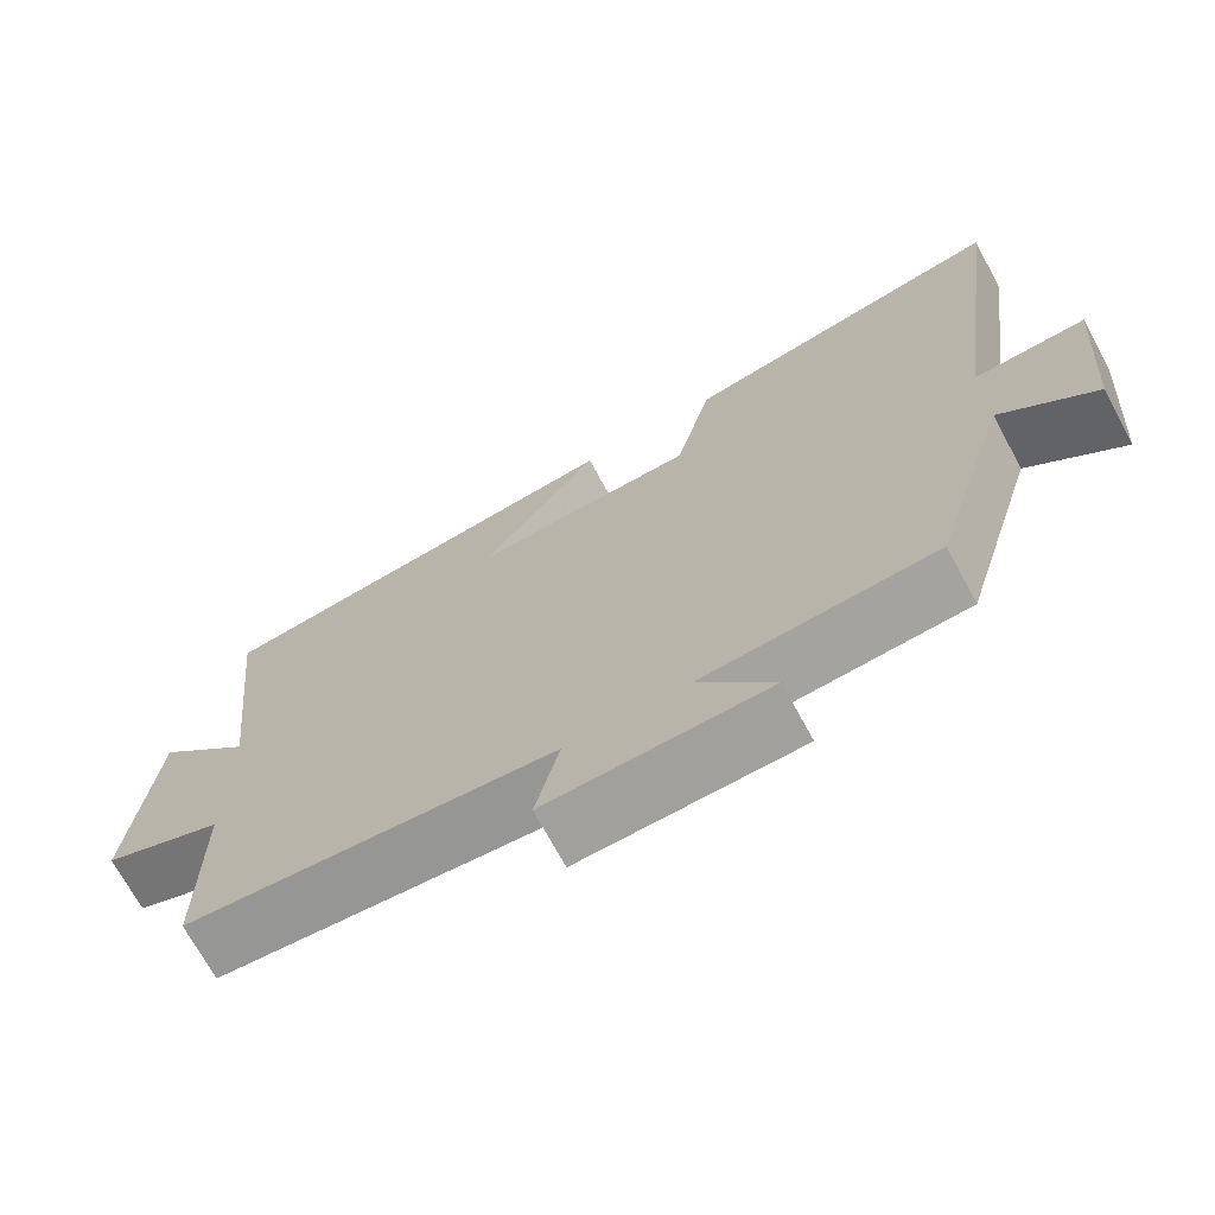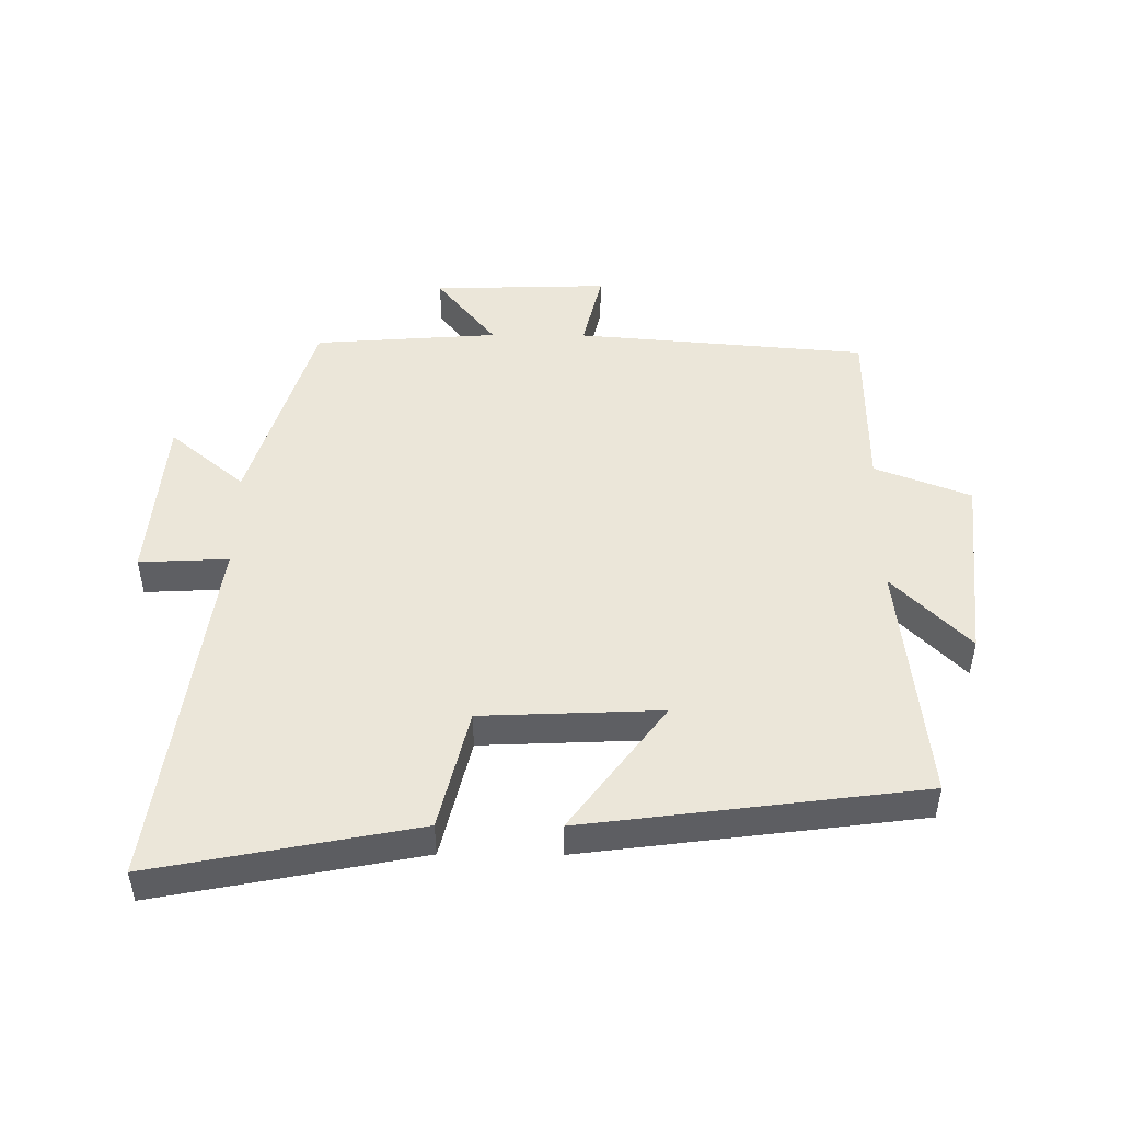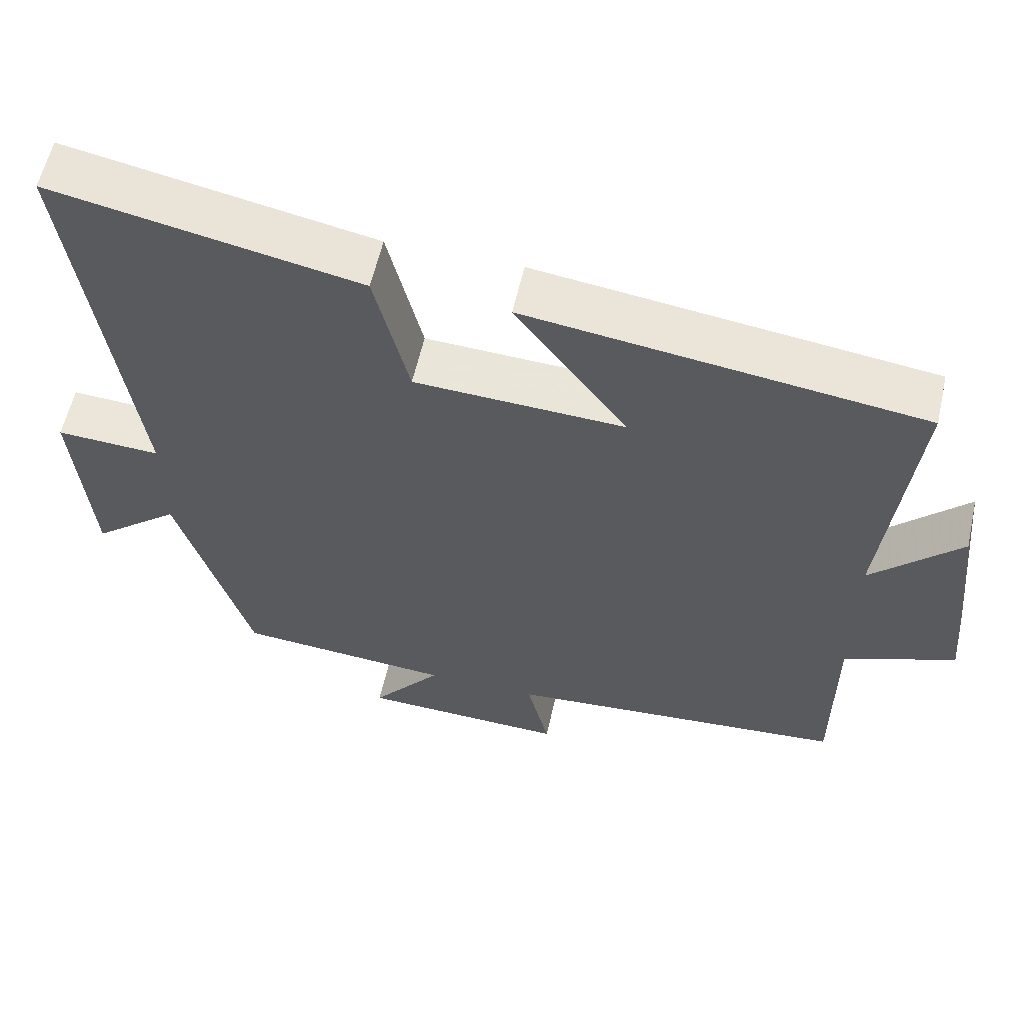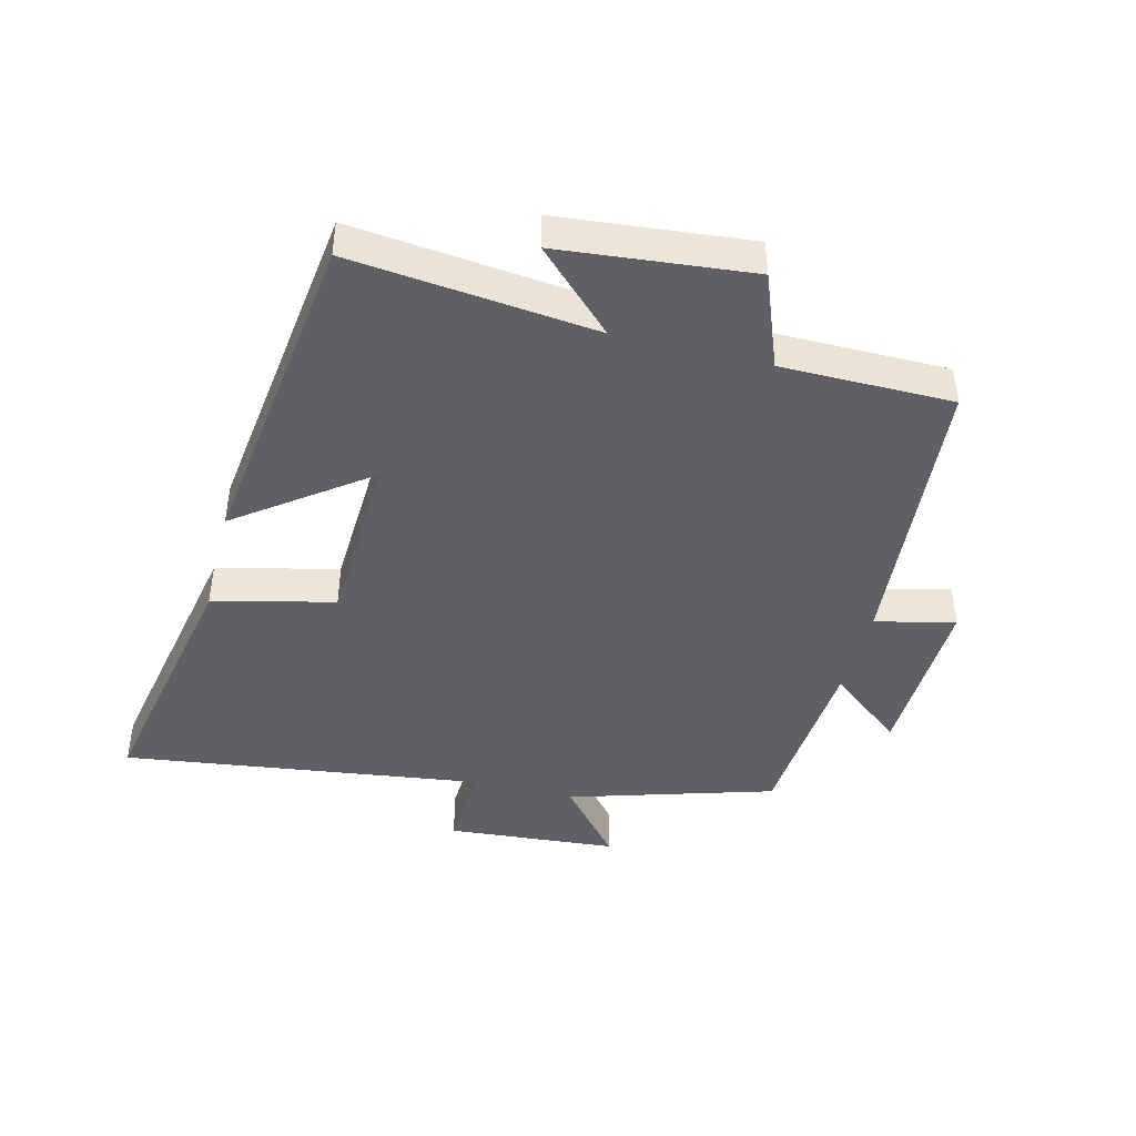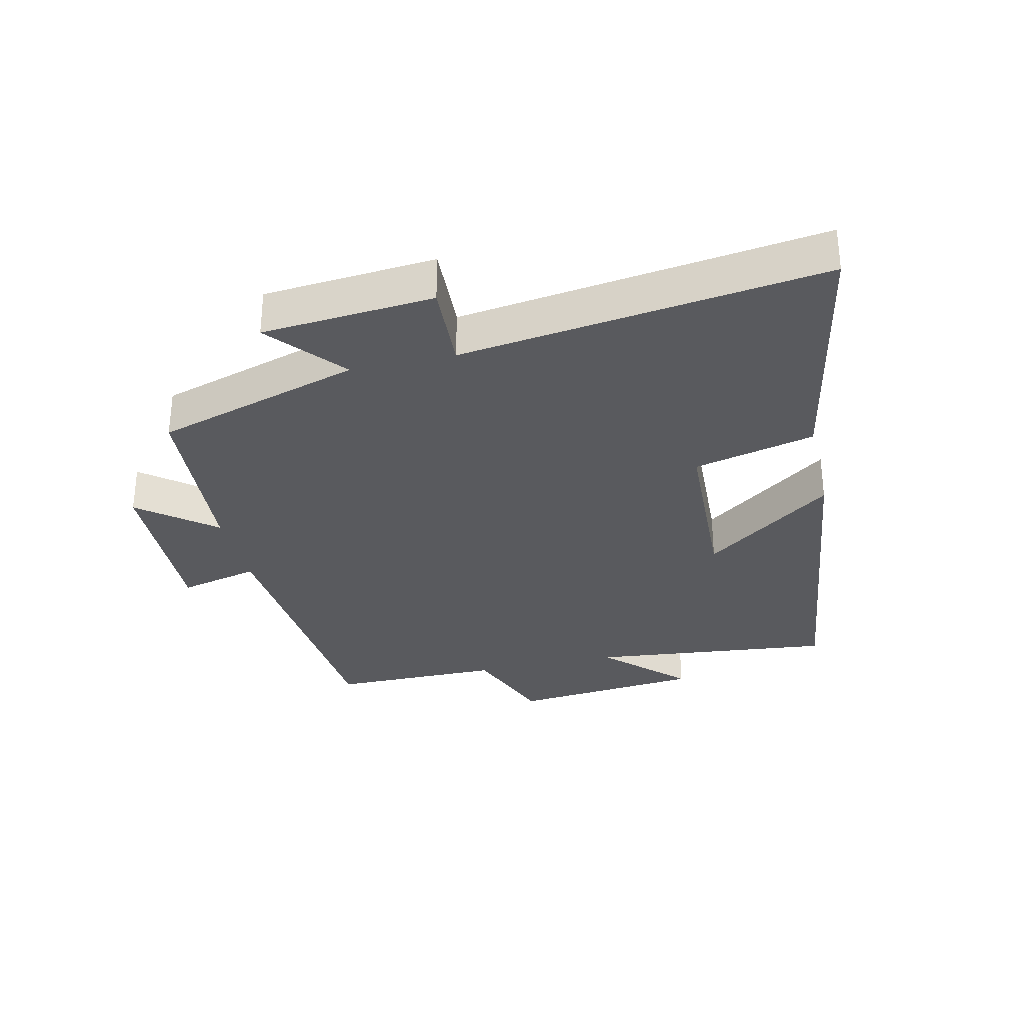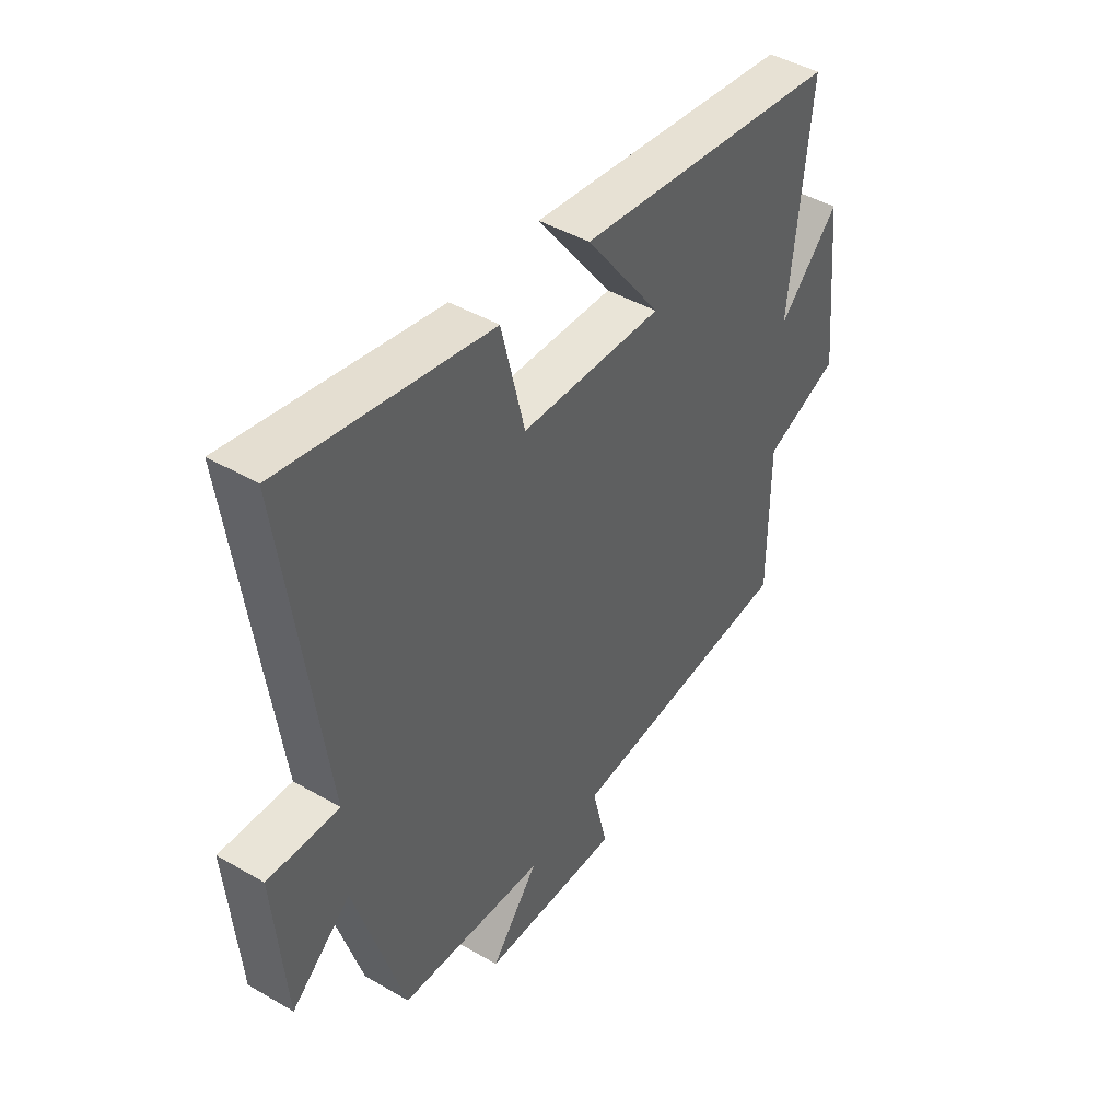
<metadata>
{"format":"obj","ext":"obj","renderer":"f3d","projection":"perspective","resolution":1024,"background":"white","views":[{"elev":-70.7,"azim":-151.5,"up":"+Z"},{"elev":48.1,"azim":0.4,"up":"+Y"},{"elev":58.6,"azim":12.7,"up":"+Z"},{"elev":-43.7,"azim":75.8,"up":"+Y"},{"elev":-31.5,"azim":-77.0,"up":"+Y"},{"elev":44.7,"azim":-56.0,"up":"+Z"}]}
</metadata>
<code>
v -0.402 0.07 -0.479
v -0.5 0.07 -0.155
v -0.618 0.07 -0.254
v -0.64 0.07 0.016
v -0.5 0.07 0.009
v -0.577 0.07 0.58
v -0.165 0.07 0.5
v -0.119 0.07 0.309
v 0.163 0.07 0.297
v 0.013 0.07 0.5
v 0.541 0.07 0.432
v 0.5 0.07 0.047
v 0.62 0.07 0.169
v 0.65 0.07 -0.133
v 0.5 0.07 -0.191
v 0.499 0.07 -0.461
v 0.04 0.07 -0.5
v 0.07 0.07 -0.626
v -0.206 0.07 -0.618
v -0.112 0.07 -0.5
v -0.402 0 -0.479
v -0.5 0 -0.155
v -0.618 0 -0.254
v -0.64 0 0.016
v -0.5 0 0.009
v -0.577 0 0.58
v -0.165 0 0.5
v -0.119 0 0.309
v 0.163 0 0.297
v 0.013 0 0.5
v 0.541 0 0.432
v 0.5 0 0.047
v 0.62 0 0.169
v 0.65 0 -0.133
v 0.5 0 -0.191
v 0.499 0 -0.461
v 0.04 0 -0.5
v 0.07 0 -0.626
v -0.206 0 -0.618
v -0.112 0 -0.5
f 17 18 19 20
f 15 16 17 20
f 15 20 1 2
f 12 13 14 15
f 12 15 2
f 9 10 11 12
f 8 9 12 2
f 5 6 7 8
f 5 8 2 3
f 3 4 5
f 40 39 38 37
f 40 37 36 35
f 22 21 40 35
f 35 34 33 32
f 22 35 32
f 32 31 30 29
f 22 32 29 28
f 28 27 26 25
f 23 22 28 25
f 25 24 23
f 1 21 22 2
f 2 22 23 3
f 3 23 24 4
f 4 24 25 5
f 5 25 26 6
f 6 26 27 7
f 7 27 28 8
f 8 28 29 9
f 9 29 30 10
f 10 30 31 11
f 11 31 32 12
f 12 32 33 13
f 13 33 34 14
f 14 34 35 15
f 15 35 36 16
f 16 36 37 17
f 17 37 38 18
f 18 38 39 19
f 19 39 40 20
f 20 40 21 1

</code>
